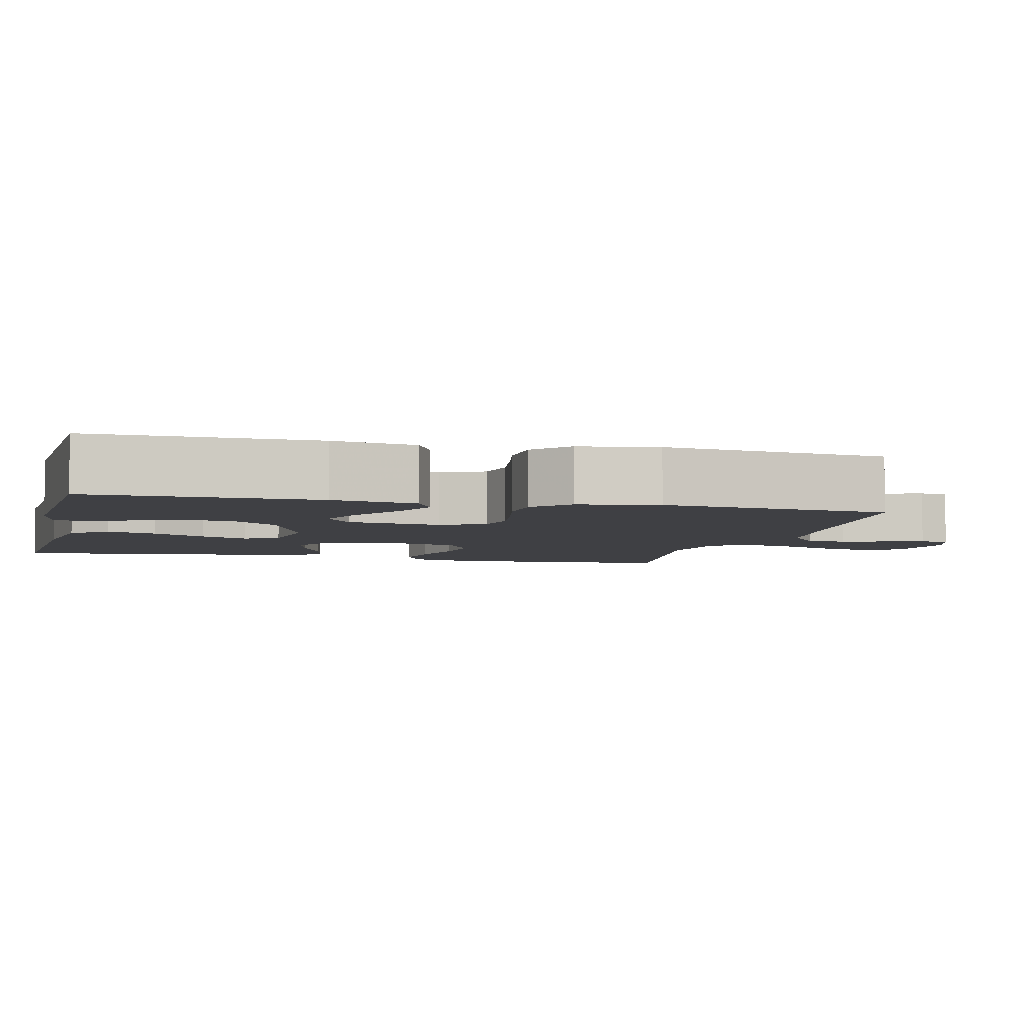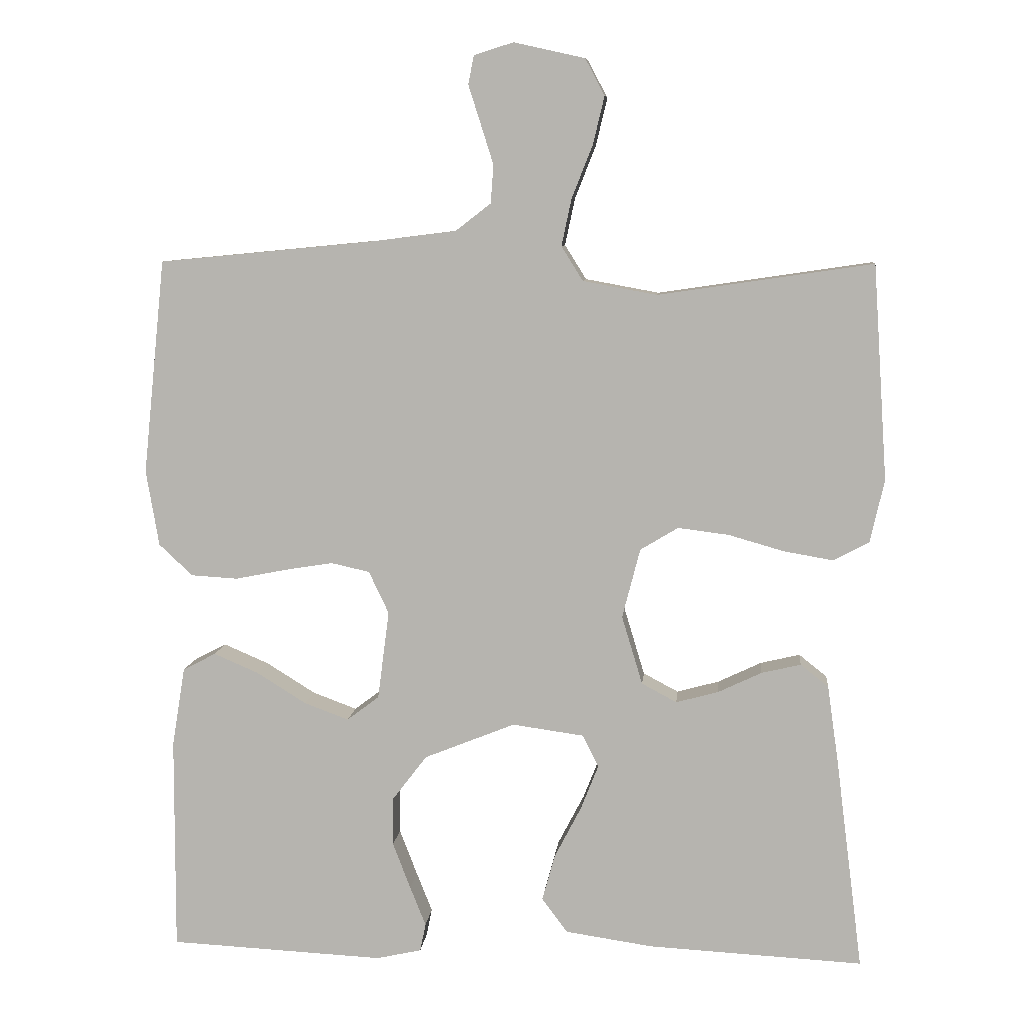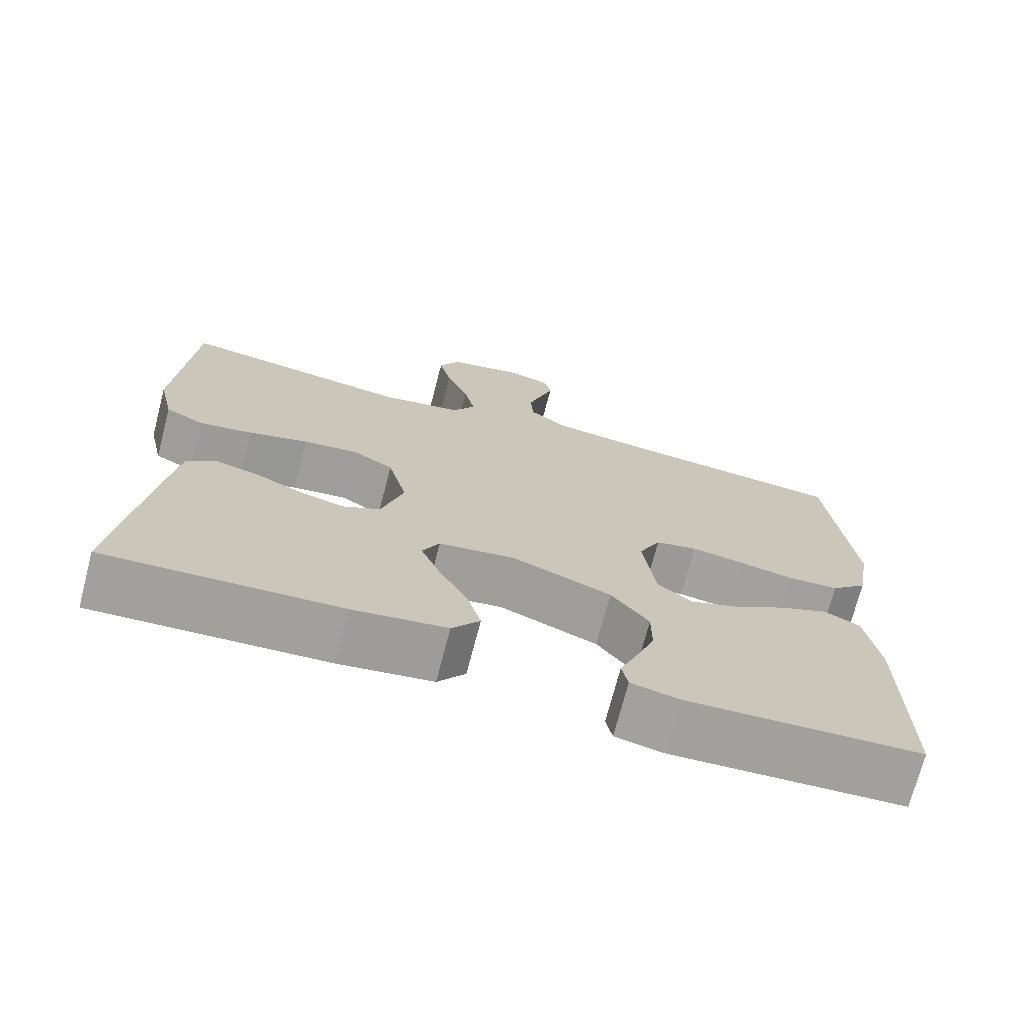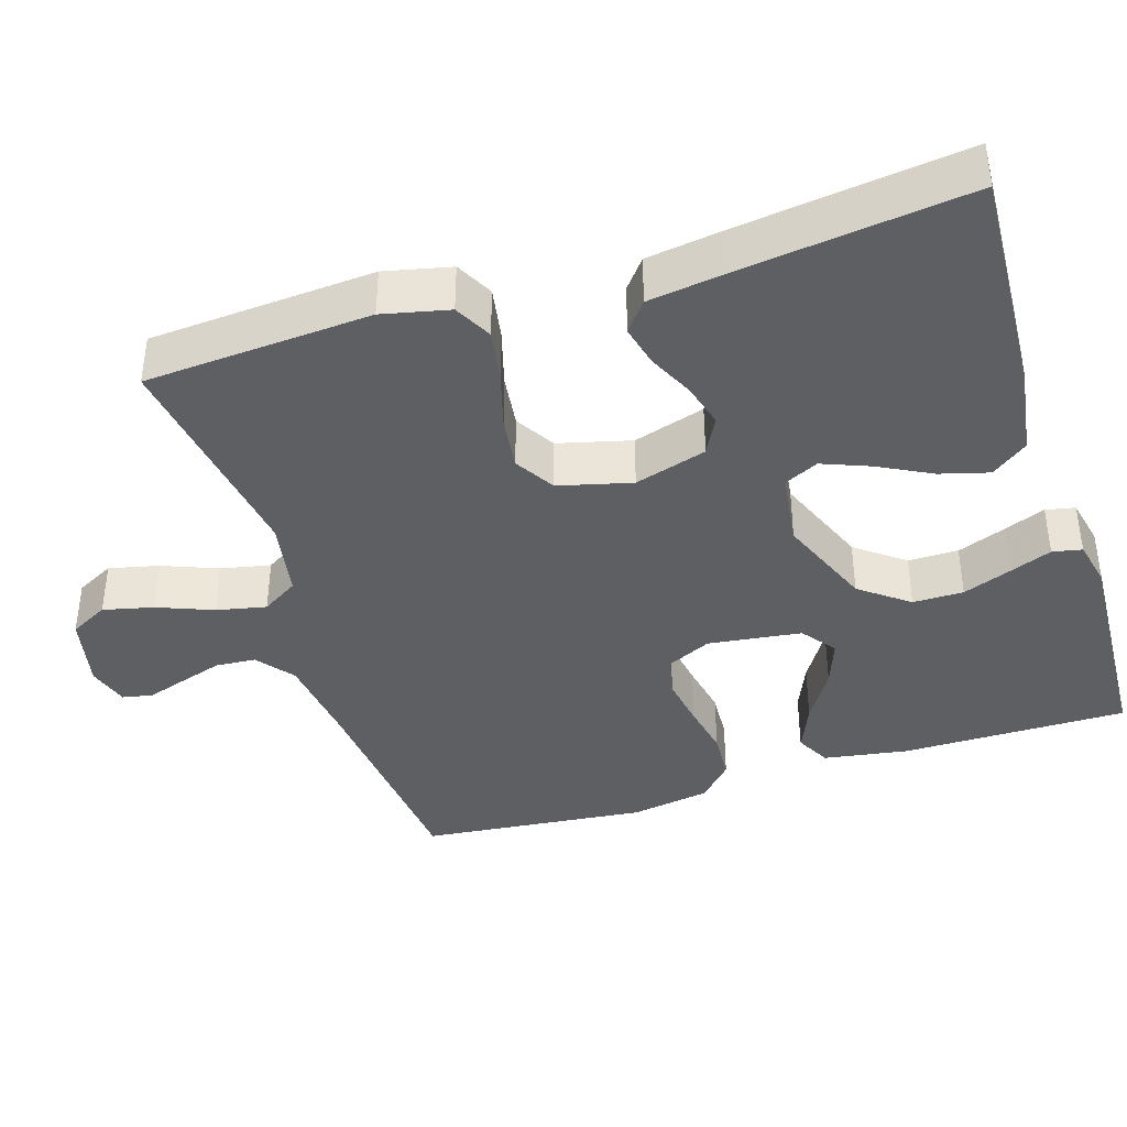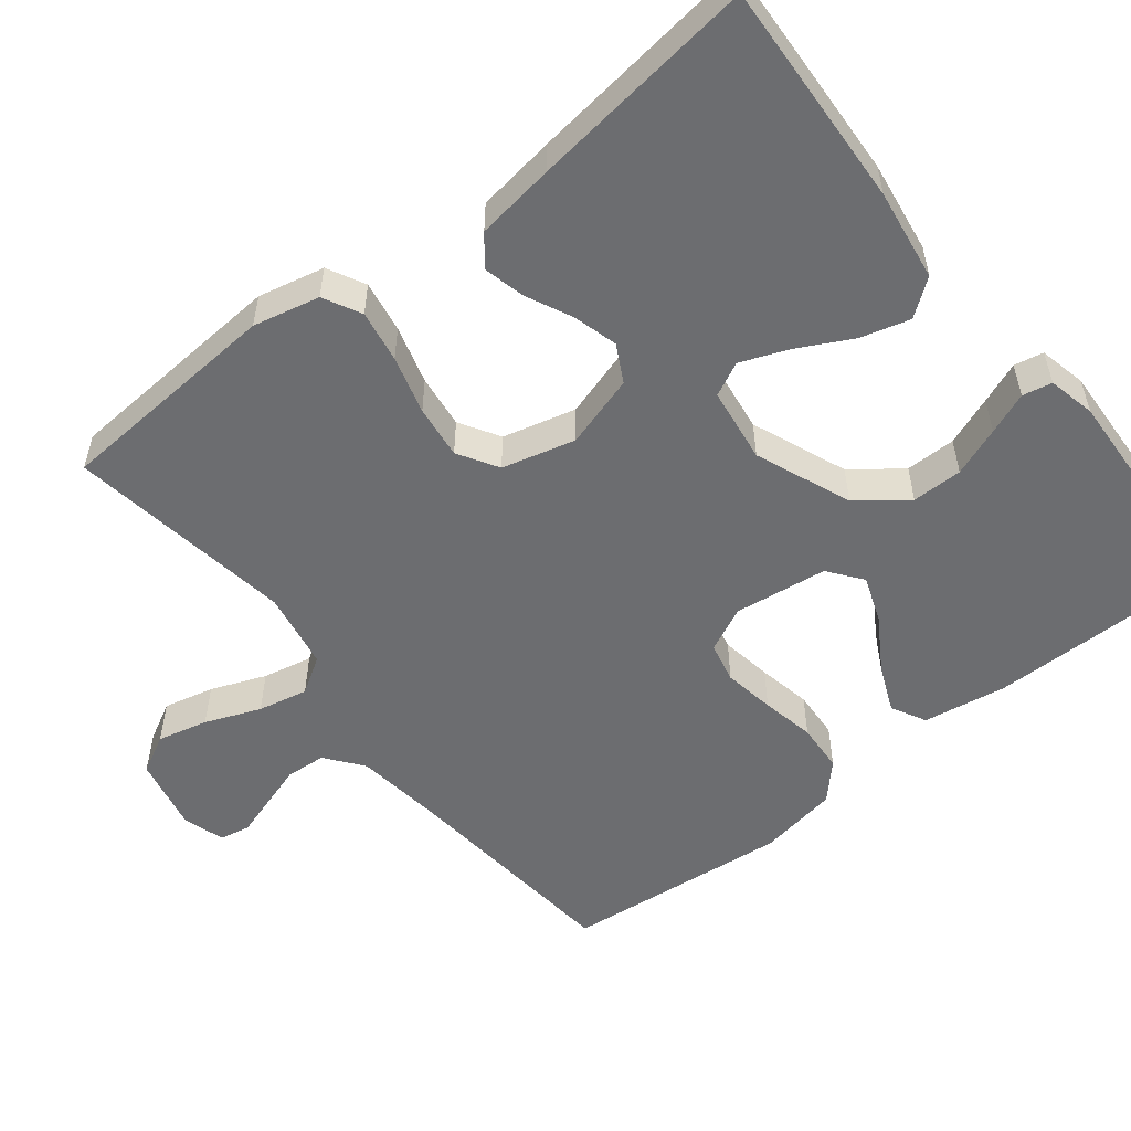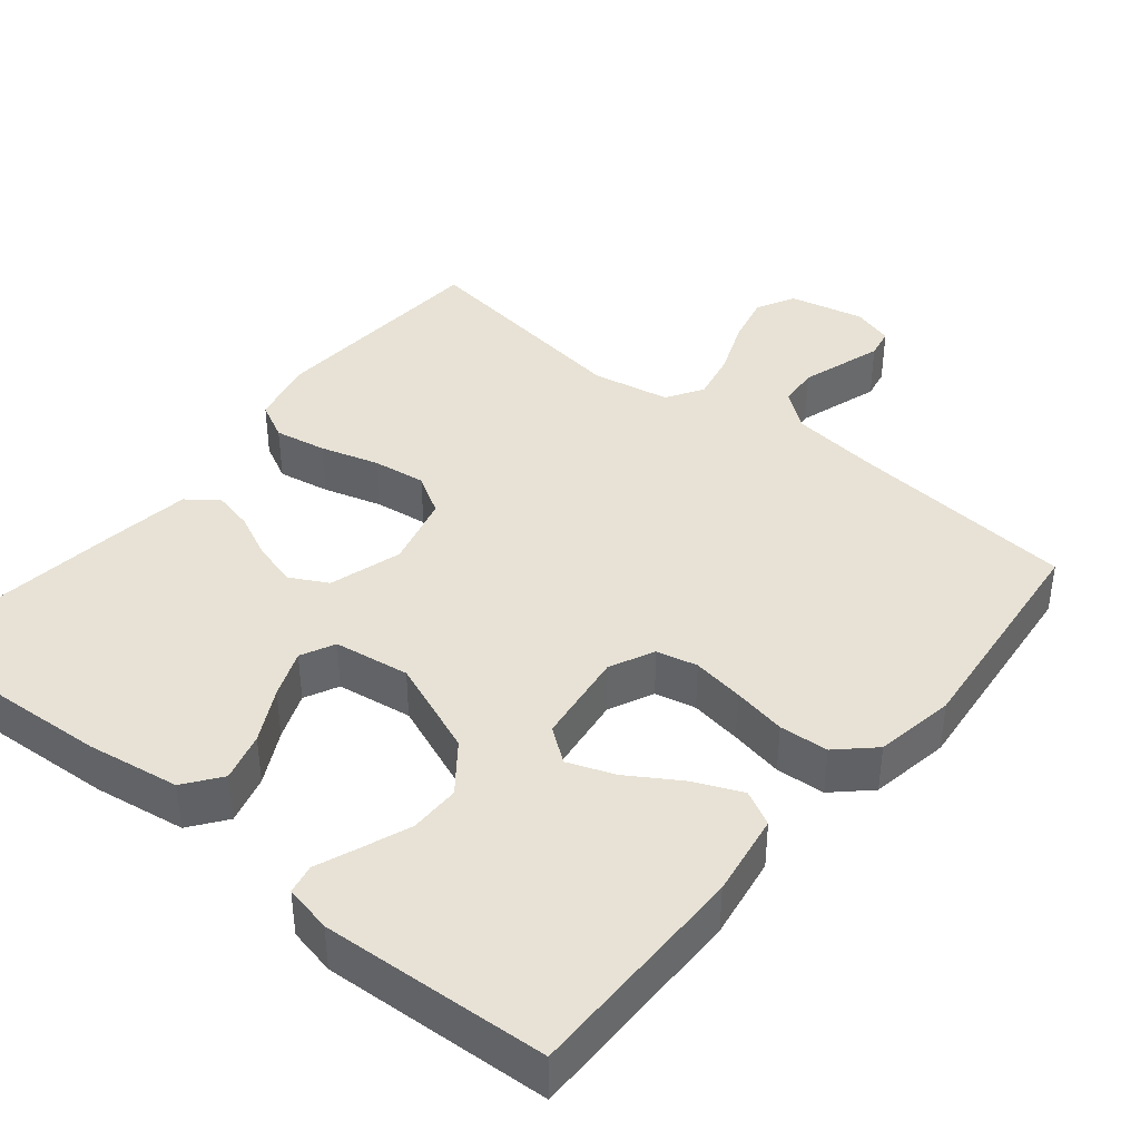
<metadata>
{"format":"obj","ext":"obj","renderer":"f3d","projection":"perspective","resolution":1024,"background":"white","views":[{"elev":-5.0,"azim":-103.9,"up":"+Y"},{"elev":8.0,"azim":5.5,"up":"+Z"},{"elev":-72.0,"azim":165.4,"up":"+Z"},{"elev":-39.7,"azim":107.6,"up":"+Y"},{"elev":-54.0,"azim":128.4,"up":"+Y"},{"elev":40.3,"azim":-140.9,"up":"+Y"}]}
</metadata>
<code>
v 0.5 0.07 -0.5
v 0.2 0.07 -0.484
v 0.078 0.07 -0.466
v 0.042 0.07 -0.418
v 0.06 0.07 -0.353
v 0.097 0.07 -0.282
v 0.122 0.07 -0.219
v 0.1 0.07 -0.174
v 0 0.07 -0.16
v -0.127 0.07 -0.211
v -0.176 0.07 -0.275
v -0.176 0.07 -0.342
v -0.151 0.07 -0.407
v -0.129 0.07 -0.462
v -0.137 0.07 -0.501
v -0.2 0.07 -0.515
v -0.5 0.07 -0.5
v -0.499 0.07 -0.2
v -0.481 0.07 -0.089
v -0.435 0.07 -0.065
v -0.372 0.07 -0.092
v -0.303 0.07 -0.135
v -0.241 0.07 -0.158
v -0.196 0.07 -0.124
v -0.18 0.07 0
v -0.208 0.07 0.059
v -0.262 0.07 0.071
v -0.33 0.07 0.06
v -0.401 0.07 0.046
v -0.466 0.07 0.05
v -0.513 0.07 0.094
v -0.531 0.07 0.2
v -0.5 0.07 0.5
v -0.2 0.07 0.529
v -0.081 0.07 0.544
v -0.032 0.07 0.582
v -0.028 0.07 0.635
v -0.046 0.07 0.692
v -0.063 0.07 0.745
v -0.055 0.07 0.785
v 0 0.07 0.802
v 0.099 0.07 0.78
v 0.126 0.07 0.729
v 0.11 0.07 0.662
v 0.081 0.07 0.589
v 0.067 0.07 0.523
v 0.097 0.07 0.475
v 0.2 0.07 0.456
v 0.5 0.07 0.5
v 0.52 0.07 0.2
v 0.5 0.07 0.112
v 0.45 0.07 0.086
v 0.381 0.07 0.098
v 0.304 0.07 0.12
v 0.233 0.07 0.129
v 0.18 0.07 0.097
v 0.155 0.07 0
v 0.184 0.07 -0.096
v 0.233 0.07 -0.122
v 0.292 0.07 -0.106
v 0.353 0.07 -0.077
v 0.408 0.07 -0.064
v 0.447 0.07 -0.095
v 0.462 0.07 -0.2
v 0.5 0 -0.5
v 0.2 0 -0.484
v 0.078 0 -0.466
v 0.042 0 -0.418
v 0.06 0 -0.353
v 0.097 0 -0.282
v 0.122 0 -0.219
v 0.1 0 -0.174
v 0 0 -0.16
v -0.127 0 -0.211
v -0.176 0 -0.275
v -0.176 0 -0.342
v -0.151 0 -0.407
v -0.129 0 -0.462
v -0.137 0 -0.501
v -0.2 0 -0.515
v -0.5 0 -0.5
v -0.499 0 -0.2
v -0.481 0 -0.089
v -0.435 0 -0.065
v -0.372 0 -0.092
v -0.303 0 -0.135
v -0.241 0 -0.158
v -0.196 0 -0.124
v -0.18 0 0
v -0.208 0 0.059
v -0.262 0 0.071
v -0.33 0 0.06
v -0.401 0 0.046
v -0.466 0 0.05
v -0.513 0 0.094
v -0.531 0 0.2
v -0.5 0 0.5
v -0.2 0 0.529
v -0.081 0 0.544
v -0.032 0 0.582
v -0.028 0 0.635
v -0.046 0 0.692
v -0.063 0 0.745
v -0.055 0 0.785
v 0 0 0.802
v 0.099 0 0.78
v 0.126 0 0.729
v 0.11 0 0.662
v 0.081 0 0.589
v 0.067 0 0.523
v 0.097 0 0.475
v 0.2 0 0.456
v 0.5 0 0.5
v 0.52 0 0.2
v 0.5 0 0.112
v 0.45 0 0.086
v 0.381 0 0.098
v 0.304 0 0.12
v 0.233 0 0.129
v 0.18 0 0.097
v 0.155 0 0
v 0.184 0 -0.096
v 0.233 0 -0.122
v 0.292 0 -0.106
v 0.353 0 -0.077
v 0.408 0 -0.064
v 0.447 0 -0.095
v 0.462 0 -0.2
f 4 5 6
f 3 4 6
f 2 3 6
f 1 2 6
f 64 1 6
f 63 64 6
f 62 63 6
f 61 62 6
f 60 61 6
f 59 60 6 7
f 58 59 7 8
f 57 58 8 9
f 56 57 9 10
f 52 53 54
f 51 52 54
f 50 51 54
f 49 50 54
f 48 49 54
f 47 48 54 55
f 46 47 55 56
f 43 44 45
f 42 43 45
f 41 42 45
f 40 41 45
f 39 40 45
f 38 39 45
f 37 38 45 46
f 36 37 46 56
f 32 33 34
f 31 32 34
f 30 31 34
f 29 30 34
f 28 29 34
f 27 28 34 35
f 35 36 56
f 27 35 56
f 26 27 56
f 20 21 22
f 19 20 22
f 18 19 22
f 17 18 22
f 16 17 22
f 15 16 22
f 14 15 22
f 13 14 22
f 12 13 22
f 11 12 22 23
f 10 11 23 24
f 25 26 56
f 10 24 25 56
f 70 69 68
f 70 68 67
f 70 67 66
f 70 66 65
f 70 65 128
f 70 128 127
f 70 127 126
f 70 126 125
f 70 125 124
f 71 70 124 123
f 72 71 123 122
f 73 72 122 121
f 74 73 121 120
f 118 117 116
f 118 116 115
f 118 115 114
f 118 114 113
f 118 113 112
f 119 118 112 111
f 120 119 111 110
f 109 108 107
f 109 107 106
f 109 106 105
f 109 105 104
f 109 104 103
f 109 103 102
f 110 109 102 101
f 120 110 101 100
f 98 97 96
f 98 96 95
f 98 95 94
f 98 94 93
f 98 93 92
f 99 98 92 91
f 120 100 99
f 120 99 91
f 120 91 90
f 86 85 84
f 86 84 83
f 86 83 82
f 86 82 81
f 86 81 80
f 86 80 79
f 86 79 78
f 86 78 77
f 86 77 76
f 87 86 76 75
f 88 87 75 74
f 120 90 89
f 120 89 88 74
f 1 65 66 2
f 2 66 67 3
f 3 67 68 4
f 4 68 69 5
f 5 69 70 6
f 6 70 71 7
f 7 71 72 8
f 8 72 73 9
f 9 73 74 10
f 10 74 75 11
f 11 75 76 12
f 12 76 77 13
f 13 77 78 14
f 14 78 79 15
f 15 79 80 16
f 16 80 81 17
f 17 81 82 18
f 18 82 83 19
f 19 83 84 20
f 20 84 85 21
f 21 85 86 22
f 22 86 87 23
f 23 87 88 24
f 24 88 89 25
f 25 89 90 26
f 26 90 91 27
f 27 91 92 28
f 28 92 93 29
f 29 93 94 30
f 30 94 95 31
f 31 95 96 32
f 32 96 97 33
f 33 97 98 34
f 34 98 99 35
f 35 99 100 36
f 36 100 101 37
f 37 101 102 38
f 38 102 103 39
f 39 103 104 40
f 40 104 105 41
f 41 105 106 42
f 42 106 107 43
f 43 107 108 44
f 44 108 109 45
f 45 109 110 46
f 46 110 111 47
f 47 111 112 48
f 48 112 113 49
f 49 113 114 50
f 50 114 115 51
f 51 115 116 52
f 52 116 117 53
f 53 117 118 54
f 54 118 119 55
f 55 119 120 56
f 56 120 121 57
f 57 121 122 58
f 58 122 123 59
f 59 123 124 60
f 60 124 125 61
f 61 125 126 62
f 62 126 127 63
f 63 127 128 64
f 64 128 65 1

</code>
